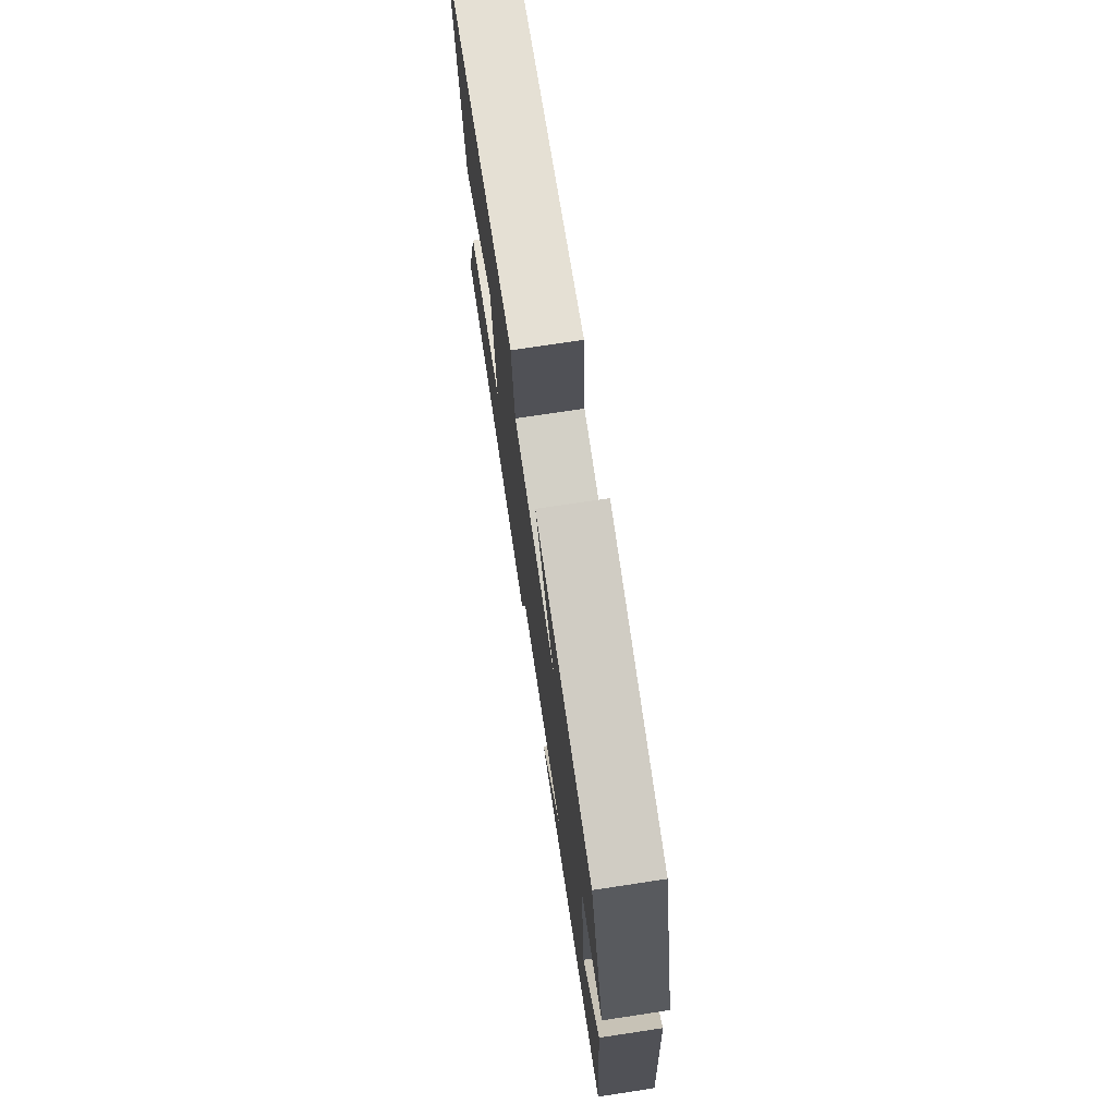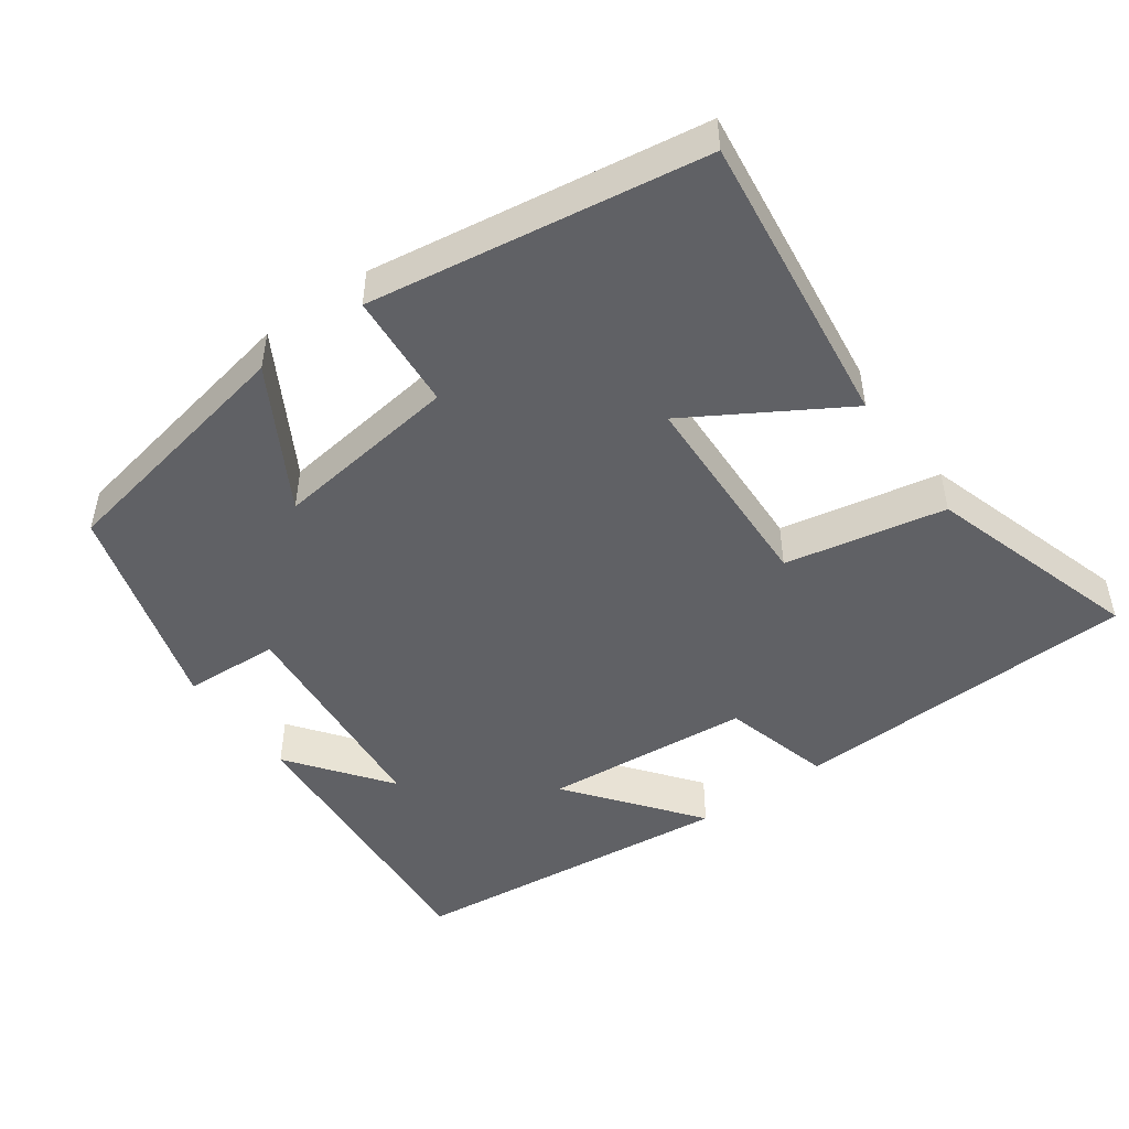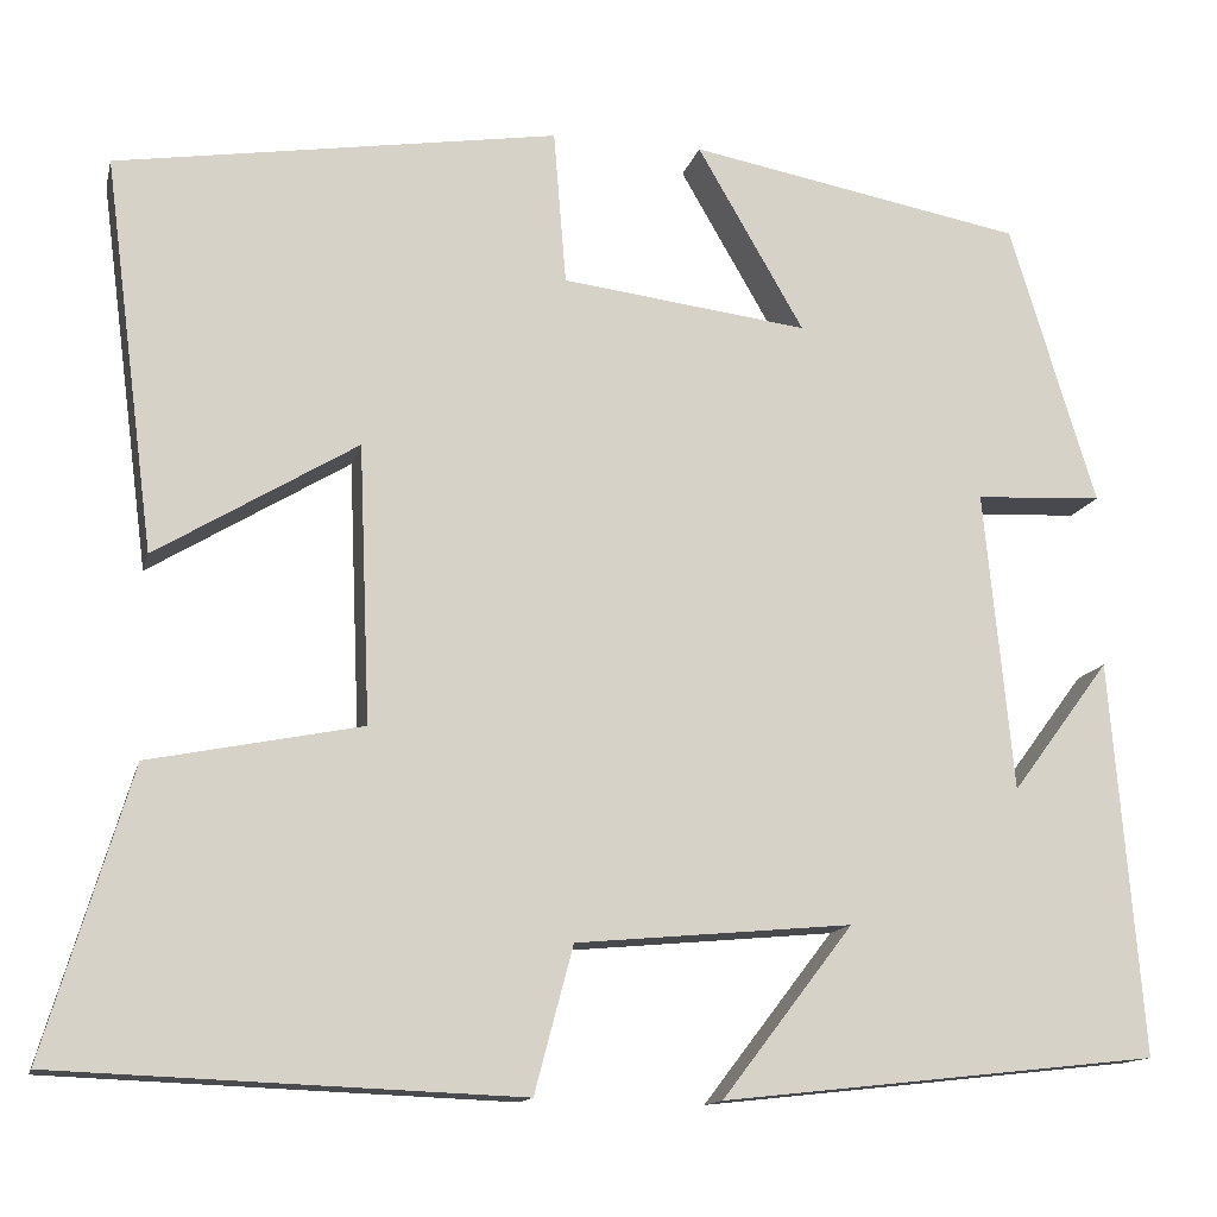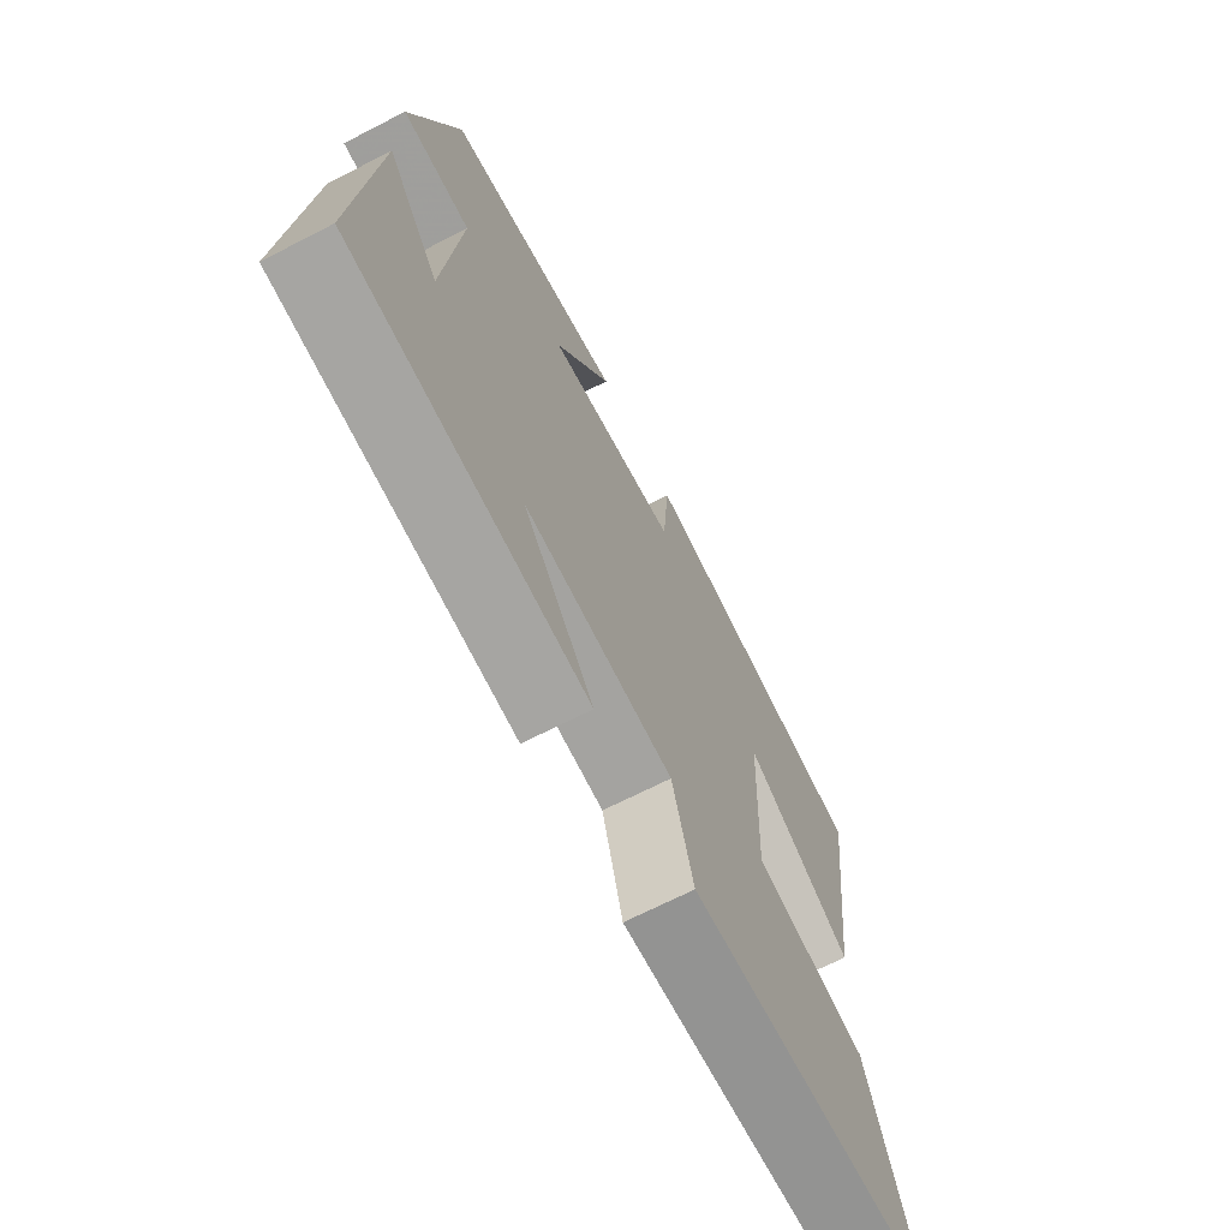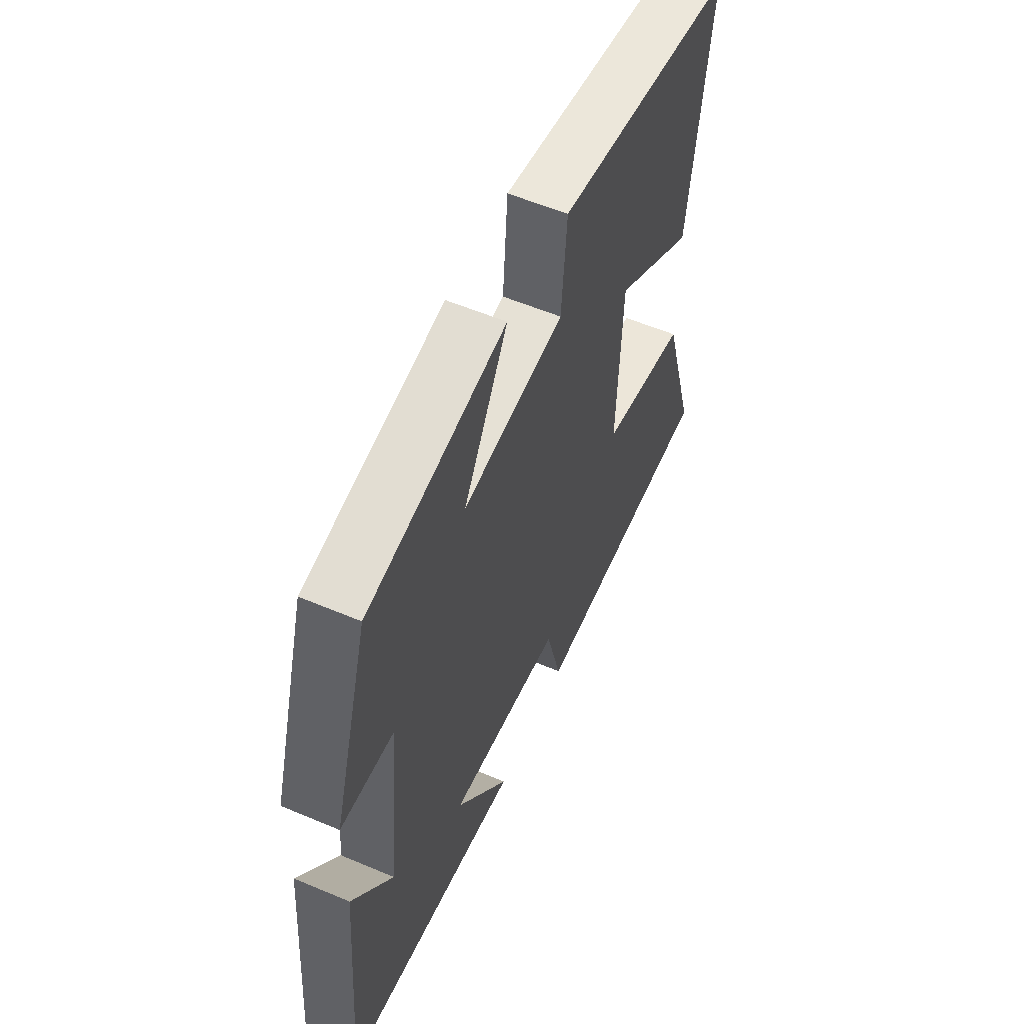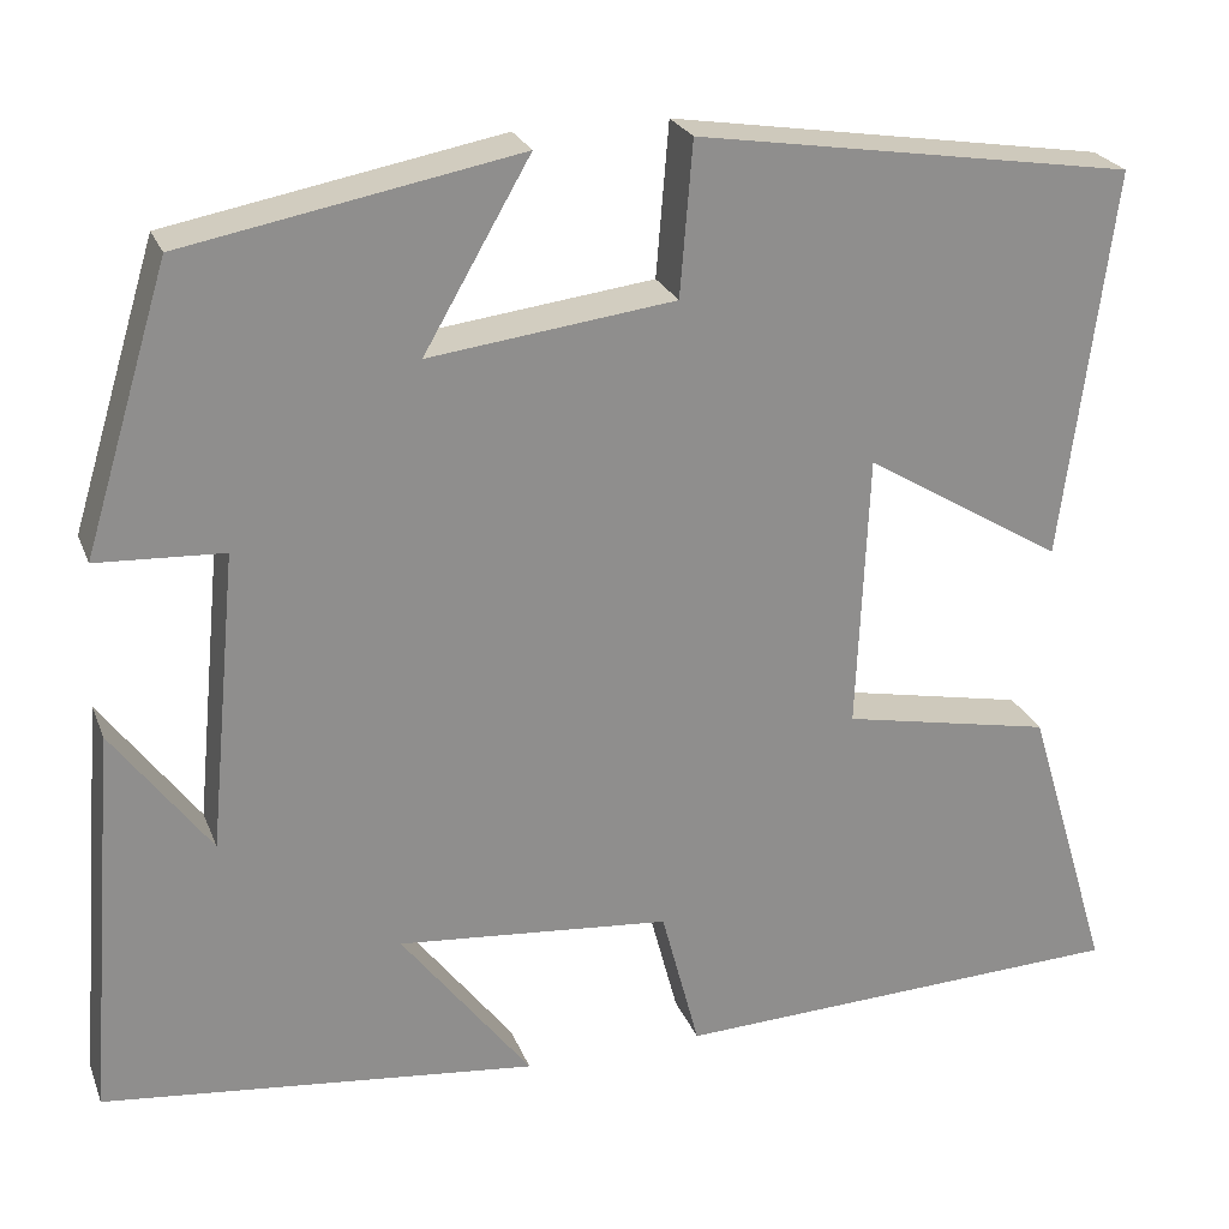
<metadata>
{"format":"obj","ext":"obj","renderer":"f3d","projection":"perspective","resolution":1024,"background":"white","views":[{"elev":74.1,"azim":-98.6,"up":"+Z"},{"elev":-48.0,"azim":35.9,"up":"+Y"},{"elev":-13.6,"azim":166.8,"up":"+Z"},{"elev":-68.6,"azim":-62.8,"up":"+Z"},{"elev":56.5,"azim":-66.1,"up":"+Z"},{"elev":24.4,"azim":-18.1,"up":"+Z"}]}
</metadata>
<code>
v 0.589 0.07 -0.481
v 0.111 0.07 -0.5
v 0.071 0.07 -0.349
v -0.215 0.07 -0.323
v -0.079 0.07 -0.5
v -0.533 0.07 -0.45
v -0.5 0.07 -0.04
v -0.398 0.07 -0.177
v -0.368 0.07 0.135
v -0.5 0.07 0.142
v -0.411 0.07 0.435
v -0.063 0.07 0.5
v -0.174 0.07 0.308
v 0.082 0.07 0.34
v 0.095 0.07 0.5
v 0.553 0.07 0.428
v 0.5 0.07 0.021
v 0.292 0.07 0.147
v 0.28 0.07 -0.141
v 0.5 0.07 -0.185
v 0.589 0 -0.481
v 0.111 0 -0.5
v 0.071 0 -0.349
v -0.215 0 -0.323
v -0.079 0 -0.5
v -0.533 0 -0.45
v -0.5 0 -0.04
v -0.398 0 -0.177
v -0.368 0 0.135
v -0.5 0 0.142
v -0.411 0 0.435
v -0.063 0 0.5
v -0.174 0 0.308
v 0.082 0 0.34
v 0.095 0 0.5
v 0.553 0 0.428
v 0.5 0 0.021
v 0.292 0 0.147
v 0.28 0 -0.141
v 0.5 0 -0.185
f 1 2 3
f 20 1 3
f 19 20 3
f 18 19 3 4
f 16 17 18
f 15 16 18
f 14 15 18
f 13 14 18 4
f 11 12 13
f 10 11 13
f 9 10 13
f 8 9 13 4
f 6 7 8
f 4 5 6 8
f 23 22 21
f 23 21 40
f 23 40 39
f 24 23 39 38
f 38 37 36
f 38 36 35
f 38 35 34
f 24 38 34 33
f 33 32 31
f 33 31 30
f 33 30 29
f 24 33 29 28
f 28 27 26
f 28 26 25 24
f 1 21 22 2
f 2 22 23 3
f 3 23 24 4
f 4 24 25 5
f 5 25 26 6
f 6 26 27 7
f 7 27 28 8
f 8 28 29 9
f 9 29 30 10
f 10 30 31 11
f 11 31 32 12
f 12 32 33 13
f 13 33 34 14
f 14 34 35 15
f 15 35 36 16
f 16 36 37 17
f 17 37 38 18
f 18 38 39 19
f 19 39 40 20
f 20 40 21 1

</code>
